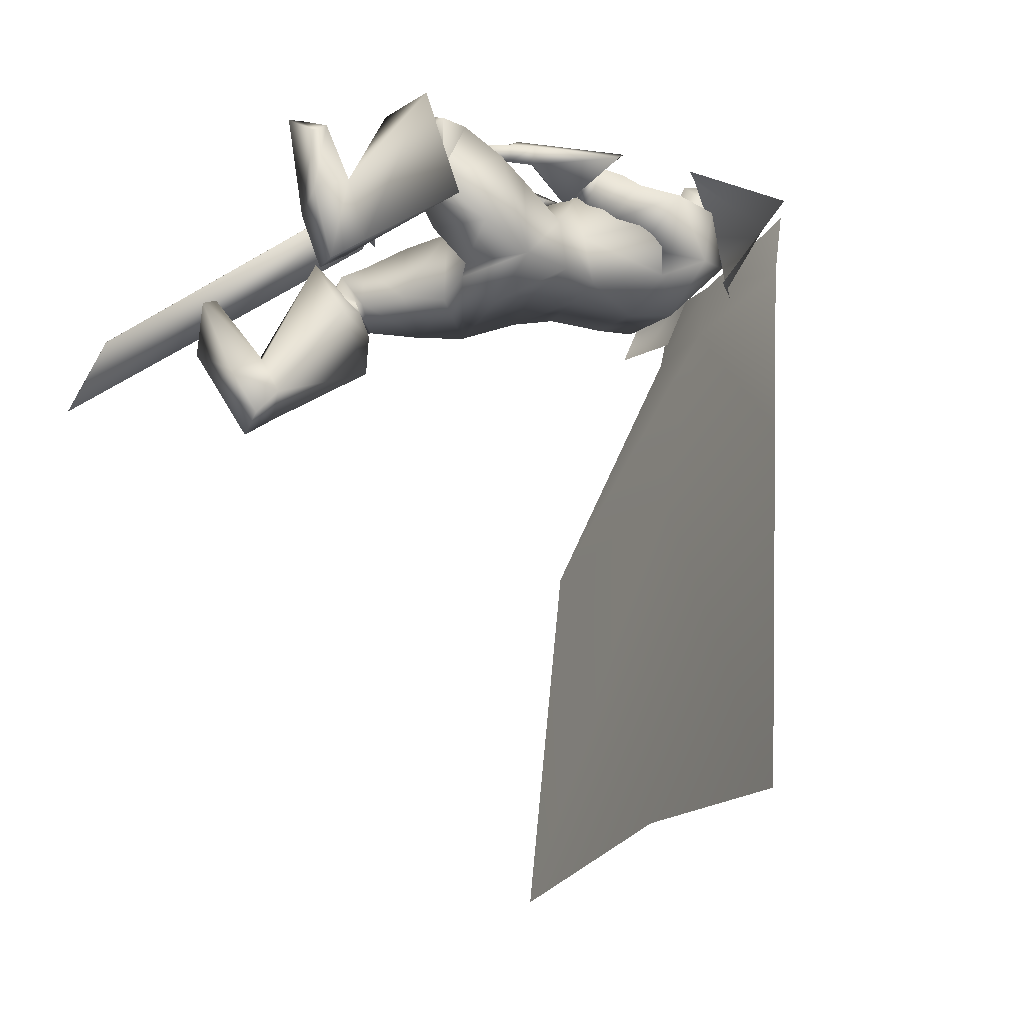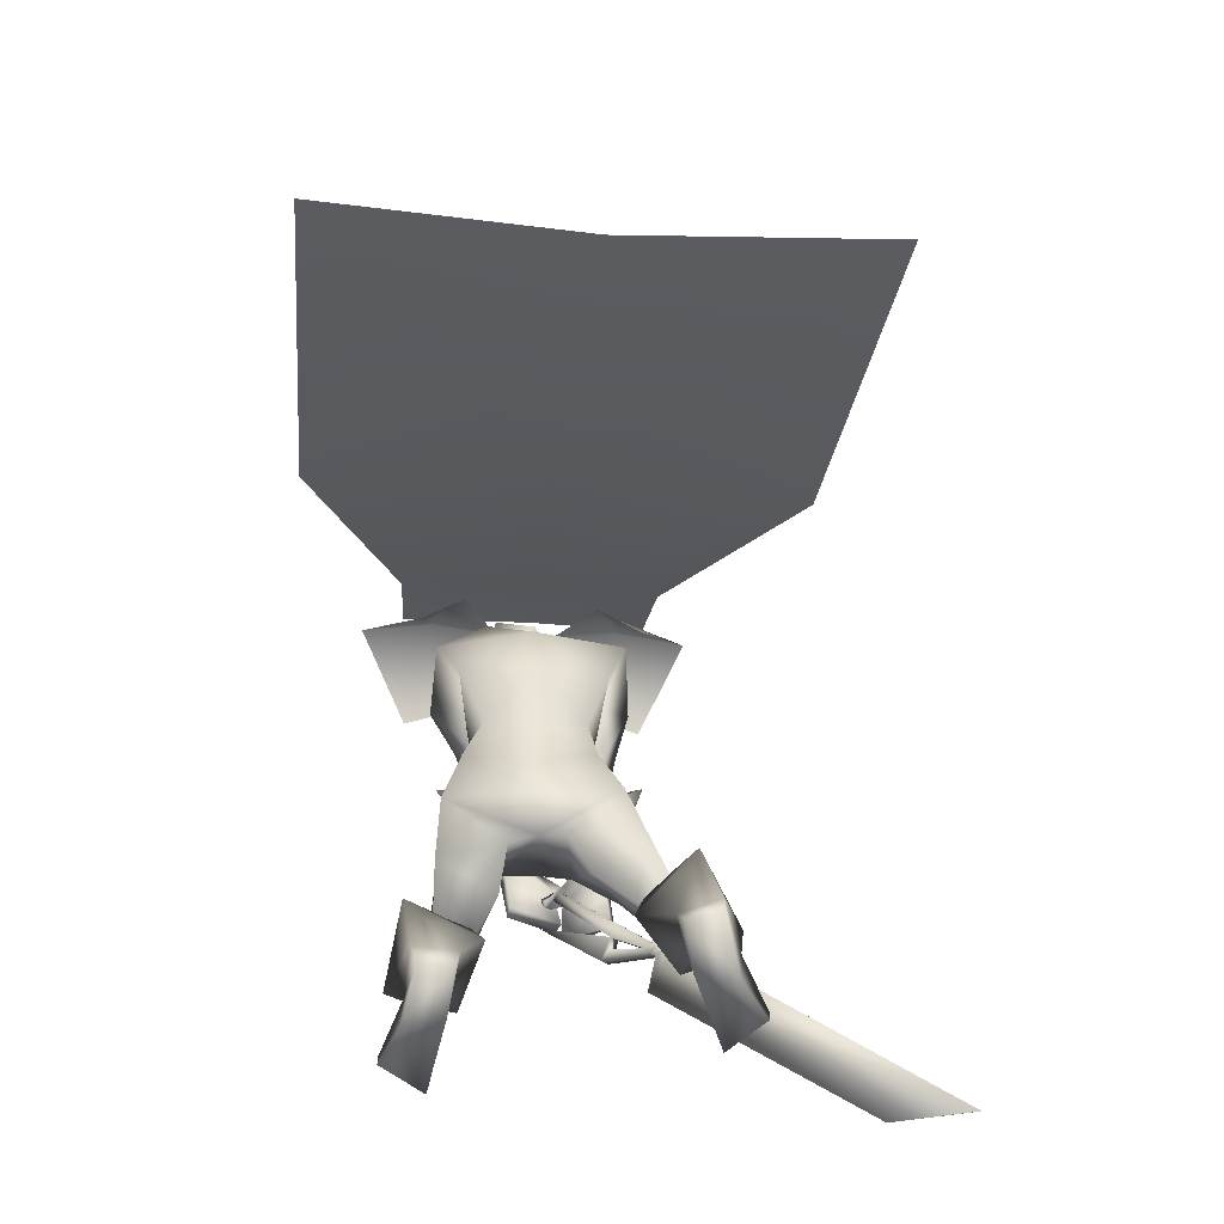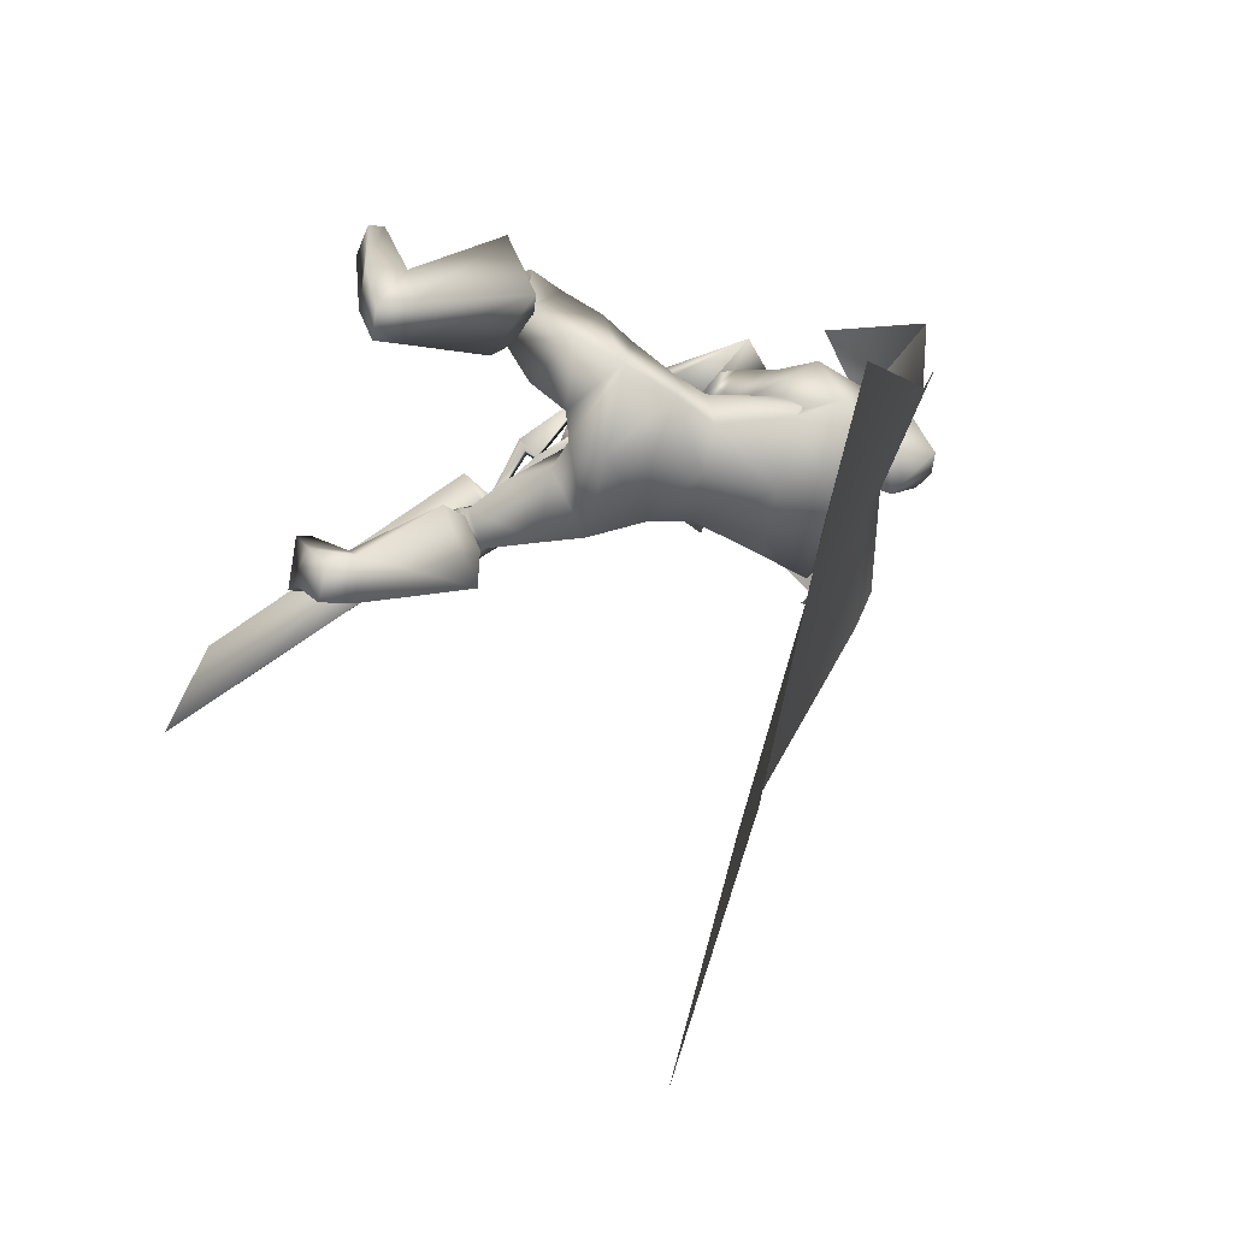
<metadata>
{"format":"obj","ext":"obj","renderer":"f3d","projection":"perspective","resolution":1024,"background":"white","views":[{"elev":1.1,"azim":59.3,"up":"+Z"},{"elev":-51.0,"azim":152.9,"up":"+Y"},{"elev":-40.3,"azim":73.3,"up":"+Z"}]}
</metadata>
<code>
o Cube_Cube.001
v 0.4152 0.4223 -0.07031
v 0.0585 0.4344 -0.198
v 0.2858 0.3808 0.2966
v -0.08668 0.4062 0.1575
v 0.5222 0.3194 -0.03344
v -0.05789 0.3469 -0.2445
v 0.4217 0.2689 0.3076
v -0.2089 0.312 0.07211
v 0.2493 0.5044 0.07159
v 0.1023 0.5145 0.01668
v 0.6099 0.4827 0.2132
v -0.2624 0.5423 -0.1127
v 0.504 0.5481 0.1732
v -0.1493 0.5927 -0.07076
v 0.1993 0.4913 -0.02196
v 0.5815 0.4718 -0.001264
v -0.1025 0.5185 -0.2568
v 0.2523 0.4224 -0.1767
v 1.07 0.1073 -0.4777
v -0.2002 0.194 -0.9521
v 0.4232 0.1728 -0.6798
v 1.459 -0.1864 -1.415
v 0.08529 -0.09254 -1.929
v 0.7497 -0.09102 -1.602
v -0.1123 -0.1563 0.3332
v -0.1088 -0.1742 0.3558
v -0.239 -0.3255 0.2189
v -0.2341 -0.3506 0.2506
v -0.1005 -0.2302 0.421
v -0.312 -0.4232 0.1532
v -0.3269 -0.4185 0.1186
v -0.2379 -0.3809 0.2688
v -0.2301 -0.399 0.3005
v -0.3032 -0.4278 0.1753
v -0.3123 -0.4472 0.1734
v -0.3276 -0.4457 0.1406
v -0.3244 -0.4577 0.1575
v -0.3315 -0.4551 0.09739
v -0.3084 -0.5405 0.2182
v -0.898 -1.216 -0.4096
v -0.7611 -1.141 -0.1938
v -0.7595 -1.141 -0.1945
v -0.8964 -1.217 -0.4104
v -0.3068 -0.5411 0.2175
v -0.3299 -0.4558 0.09663
v -0.2929 -0.4709 0.1422
v -0.2961 -0.459 0.1253
v -0.2808 -0.4604 0.158
v -0.2717 -0.441 0.1599
v -0.1986 -0.4122 0.2851
v -0.2064 -0.3941 0.2534
v -0.2954 -0.4317 0.1033
v -0.2806 -0.4364 0.1378
v -0.06897 -0.2434 0.4057
v -0.2026 -0.3638 0.2352
v -0.2075 -0.3387 0.2036
v -0.07726 -0.1874 0.3405
v -0.08078 -0.1695 0.3178
v 0.3006 0.4744 0.03033
v 0.03447 0.4832 -0.01769
v 0.1737 0.4477 -0.03113
v 0.2264 0.3814 0.1813
v 0.04655 0.3873 0.1488
v 0.1301 0.3466 0.1955
v 0.4461 0.3076 0.038
v -0.04908 0.3637 -0.1615
v 0.3523 0.3992 0.1948
v -0.0672 0.4226 0.04157
v 0.2234 0.3359 -0.1151
v 0.2153 0.1888 -0.1203
v 0.3924 0.1887 -0.006231
v 0.001367 0.2151 -0.1566
v 0.232 0.2192 0.2644
v -0.04472 0.2381 0.1611
v 0.0966 0.2356 0.202
v 0.2976 0.2522 0.169
v -0.03053 0.2557 0.0553
v 0.1592 0.02552 0.2397
v 0.00276 0.03621 0.1813
v 0.07556 0.03703 0.2261
v 0.2929 -0.03015 0.1045
v -0.01563 -0.00906 -0.01072
v 0.1887 -0.008507 -0.08521
v 0.3222 -0.01484 -0.03452
v 0.055 0.003427 -0.1343
v 0.2778 0.1867 0.2744
v -0.1459 0.1995 0.08867
v 0.1858 0.2287 0.2907
v -0.08939 0.1999 0.1741
v 0.2469 0.0969 0.1647
v -0.07459 0.1005 0.01025
v 0.1443 0.2054 0.1977
v -0.003277 0.1575 0.1329
v 0.1943 0.09867 0.3293
v -0.1634 0.08706 0.1578
v 0.1209 0.145 0.3331
v -0.1076 0.09864 0.2234
v 0.1929 0.04502 0.2078
v -0.08997 0.03267 0.0615
v 0.08996 0.1345 0.2422
v -0.02539 0.07235 0.1801
v 0.1494 0.1924 0.3159
v -0.09734 0.1528 0.2058
v 0.2315 0.1537 0.3068
v -0.1521 0.1516 0.1328
v 0.2161 0.08087 0.1906
v -0.08009 0.07416 0.04419
v 0.1133 0.1757 0.2239
v -0.01313 0.1187 0.1634
v 0.2925 0.09855 0.3531
v -0.2401 0.129 0.1071
v 0.154 0.2041 0.3824
v -0.1454 0.1681 0.2509
v 0.1573 -0.01401 0.2154
v -0.0924 -0.0355 0.07425
v 0.00569 0.1105 0.2671
v -0.000422 0.01635 0.2474
v 0.05458 -0.1826 0.1694
v 0.2983 -0.1184 0.1491
v -0.0485 -0.1208 -0.005528
v 0.189 -0.1463 -0.06261
v 0.3637 -0.1336 0.003141
v 0.03066 -0.1164 -0.1474
v 0.1345 -0.2915 0.2254
v -0.02963 -0.3221 0.1256
v 0.02967 -0.2721 0.1957
v 0.2123 -0.3926 0.01707
v 0.0876 -0.3965 -0.08377
v 0.1385 -0.3627 -0.01658
v 0.4022 -0.2899 0.04138
v -0.02851 -0.2668 -0.1921
v 0.1897 -0.2755 -0.09003
v 0.2641 -0.4224 0.4124
v -0.2991 -0.4314 -0.03071
v 0.1567 -0.473 0.3555
v -0.2113 -0.5115 0.026
v 0.2063 -0.5648 0.2329
v -0.1161 -0.5683 -0.09066
v 0.3172 -0.546 0.2488
v -0.1677 -0.5129 -0.1754
v 0.1595 -0.3542 0.3202
v -0.158 -0.3946 0.08748
v 0.2838 -0.3121 0.3326
v -0.2182 -0.3208 0.003386
v 0.37 -0.4165 0.1342
v -0.08447 -0.38 -0.1909
v 0.3071 -0.5865 0.385
v -0.3128 -0.56 -0.1165
v 0.2096 -0.602 0.3247
v -0.2255 -0.6134 -0.0627
v 0.2229 -0.5413 0.2154
v -0.1188 -0.5752 -0.1171
v 0.3175 -0.5139 0.2316
v -0.1635 -0.5203 -0.1874
v 0.1632 -0.5553 0.3611
v -0.2257 -0.5821 -0.001533
v 0.2999 -0.5175 0.4292
v -0.3338 -0.4994 -0.08151
v 0.1912 -0.5626 0.2493
v -0.1288 -0.5869 -0.07939
v 0.3245 -0.534 0.2737
v -0.1951 -0.5167 -0.1789
v 0.2599 -0.5245 0.4347
v -0.326 -0.5182 -0.04541
v 0.1898 -0.5464 0.3944
v -0.2659 -0.5635 -0.007548
v 0.2305 -0.5969 0.3755
v -0.2761 -0.5926 -0.05604
v 0.2658 -0.5913 0.3974
v -0.3078 -0.5732 -0.07555
v 0.1824 -0.4627 0.392
v -0.2539 -0.4961 0.01929
v 0.232 -0.4393 0.4183
v -0.2944 -0.4591 -0.006882
v 0.4106 -0.9888 0.19
v -0.2742 -0.9862 -0.3381
v 0.3133 -0.9797 0.1214
v -0.163 -0.9824 -0.2963
v 0.3601 -0.9469 -0.02604
v -0.07089 -0.9437 -0.4235
v 0.4567 -0.9613 -0.006142
v -0.1451 -0.9461 -0.4901
v 0.1516 -0.6279 0.4407
v -0.3087 -0.6299 0.03873
v 0.3486 -0.6 0.4894
v -0.4236 -0.54 -0.1052
v 0.1915 -0.5975 0.1828
v -0.09505 -0.6432 -0.1135
v 0.4262 -0.5361 0.2003
v -0.1885 -0.5179 -0.2999
v 0.2964 -0.8677 0.1437
v -0.1779 -0.8726 -0.2647
v 0.3973 -0.8751 0.2204
v -0.2942 -0.8619 -0.3089
v 0.3323 -0.8512 0.01335
v -0.08341 -0.8654 -0.3604
v 0.4554 -0.8554 0.04787
v -0.1736 -0.8426 -0.4442
v 0.3941 -0.9421 0.3672
v -0.414 -0.942 -0.2303
v 0.2357 -0.9436 0.3978
v -0.3572 -0.9436 -0.0793
v 0.2438 -0.9864 0.3966
v -0.3604 -0.9864 -0.08687
v 0.4015 -0.9878 0.3508
v -0.4039 -0.9877 -0.2451
v 0.03573 -0.2543 0.3959
v -0.2357 -0.2765 0.2754
v -0.1133 -0.2449 0.4006
v -0.1609 -0.2568 0.4032
v 0.05094 -0.2626 0.3477
v -0.2117 -0.3113 0.2466
v -0.1164 -0.2393 0.3654
v -0.1309 -0.2717 0.3907
v -0.05082 -0.05621 0.4274
v -0.1219 -0.1077 0.3325
v 0.078 -0.07146 0.3981
v -0.1943 -0.1232 0.2303
v 0.08171 -0.08057 0.3404
v -0.1572 -0.1439 0.1933
v -0.05212 -0.03948 0.3927
v -0.1055 -0.1198 0.3128
v 0.2835 0.3129 0.2395
v -0.08436 0.315 0.09681
v 0.3712 0.2664 0.2398
v -0.1518 0.3093 0.02419
v 0.2947 0.1757 0.08148
v -0.01761 0.1885 -0.05638
v 0.2193 0.292 0.1241
v 0.0326 0.2643 0.05651
v 0.133 0.1479 0.2016
v -0.01724 0.1007 0.127
v 0.1817 0.1027 0.1859
v -0.04907 0.07937 0.0706
v 0.1227 0.1245 0.2114
v -0.02558 0.07564 0.1341
v 0.1703 0.08588 0.1951
v -0.05427 0.05975 0.07984
v 0.1516 0.1614 0.1877
v -0.01403 0.1202 0.1088
v 0.1959 0.1123 0.174
v -0.04593 0.09356 0.05557
v 0.1884 -0.1489 0.1712
v -0.008412 -0.1696 0.08576
v 0.2758 -0.2306 0.2661
v -0.1347 -0.2423 0.05493
v 0.06934 0.09392 0.3455
v -0.1016 0.03122 0.2525
v 0.1547 0.04564 0.3345
v -0.1599 0.02258 0.1734
v 0.1353 0.01293 0.2512
v -0.09713 -0.01871 0.121
v 0.04776 0.08543 0.2809
v -0.04375 0.01178 0.2211
v -0.08562 -0.1295 0.4024
v -0.1275 -0.1637 0.3681
v 0.054 -0.1419 0.4018
v -0.2055 -0.1861 0.2455
v 0.06434 -0.1526 0.3493
v -0.1765 -0.2215 0.2154
v -0.08747 -0.1155 0.3701
v -0.1119 -0.1831 0.3518
v -0.1522 -0.1216 0.3515
v -0.06681 -0.2064 0.3684
v -0.1534 -0.1338 0.3594
v -0.05992 -0.1959 0.3759
v -0.1613 -0.1084 0.3743
v -0.05386 -0.196 0.346
v -0.1633 -0.1216 0.3827
v -0.04586 -0.1851 0.3541
v 0.1505 0.4869 0.03128
v 0.2137 0.4974 0.1309
v 0.08725 0.4974 0.1309
v 0.1505 0.5455 0.02166
v 0.2317 0.5185 0.1206
v 0.06927 0.5185 0.1206
v 0.2246 0.653 0.1396
v 0.07631 0.653 0.1396
v 0.1505 0.6695 0.1325
v 0.2143 0.4296 0.1949
v 0.08669 0.4296 0.1949
v 0.1505 0.3901 0.214
v 0.2138 0.6014 0.2601
v 0.08717 0.6014 0.2601
v 0.1505 0.6225 0.3015
v 0.2248 0.4632 0.2465
v 0.07612 0.4632 0.2465
v 0.1505 0.4358 0.2936
v 0.3538 0.3248 0.3021
v 0.4687 0.3708 -0.05187
v 0.4304 0.5375 0.1483
v -0.1478 0.3591 0.1148
v 0.000302 0.3907 -0.2212
v -0.07927 0.5723 -0.04208
v 0.001406 -0.4962 -0.0704
v 0.1883 -0.4867 0.1179
f 15 13 16
f 15 16 18
f 17 14 15
f 17 15 18
f 18 16 19
f 18 19 21
f 20 17 18
f 20 18 21
f 21 19 22
f 21 22 24
f 23 20 21
f 23 21 24
f 28 32 33
f 28 33 29
f 34 30 31
f 34 31 35
f 27 30 34
f 27 34 28
f 32 34 35
f 32 35 33
f 35 31 36
f 35 36 37
f 37 36 38
f 37 38 39
f 39 38 40
f 39 40 41
f 39 41 42
f 39 42 44
f 41 40 43
f 41 43 42
f 40 38 45
f 40 45 43
f 37 39 44
f 37 44 46
f 38 36 47
f 38 47 45
f 35 37 46
f 35 46 48
f 36 31 52
f 36 52 47
f 33 35 48
f 33 48 50
f 34 32 51
f 34 51 49
f 28 34 49
f 28 49 55
f 30 27 56
f 30 56 53
f 29 33 50
f 29 50 54
f 32 28 55
f 32 55 51
f 31 30 53
f 31 53 52
f 25 26 57
f 25 57 58
f 50 51 55
f 50 55 54
f 52 53 49
f 52 49 48
f 49 53 56
f 49 56 55
f 48 49 51
f 50 48 51
f 47 52 48
f 47 48 46
f 45 47 46
f 45 46 44
f 43 45 44
f 43 44 42
f 28 29 54
f 28 54 55
f 25 58 56
f 25 56 27
f 55 56 58
f 55 58 57
f 26 28 55
f 26 55 57
f 25 27 28
f 25 28 26
f 59 62 67
f 59 67 65
f 68 63 60
f 68 60 66
f 59 65 69
f 59 69 61
f 69 66 60
f 69 60 61
f 69 65 71
f 69 71 70
f 72 66 69
f 72 69 70
f 62 64 75
f 62 75 73
f 75 64 63
f 75 63 74
f 67 62 73
f 67 73 76
f 74 63 68
f 74 68 77
f 73 75 80
f 73 80 78
f 80 75 74
f 80 74 79
f 76 73 78
f 76 78 81
f 79 74 77
f 79 77 82
f 70 71 84
f 70 84 83
f 85 72 70
f 85 70 83
f 71 76 81
f 71 81 84
f 82 77 72
f 82 72 85
f 88 102 104
f 88 104 86
f 105 103 89
f 105 89 87
f 102 96 94
f 102 94 104
f 95 97 103
f 95 103 105
f 92 108 102
f 92 102 88
f 103 109 93
f 103 93 89
f 108 100 96
f 108 96 102
f 97 101 109
f 97 109 103
f 83 84 122
f 83 122 121
f 123 85 83
f 123 83 121
f 84 81 119
f 84 119 122
f 120 82 85
f 120 85 123
f 124 126 129
f 124 129 127
f 129 126 125
f 129 125 128
f 122 130 132
f 122 132 121
f 132 131 123
f 132 123 121
f 130 127 129
f 130 129 132
f 129 128 131
f 129 131 132
f 141 135 133
f 141 133 143
f 134 136 142
f 134 142 144
f 143 133 139
f 143 139 145
f 140 134 144
f 140 144 146
f 137 159 155
f 137 155 135
f 156 160 138
f 156 138 136
f 159 151 149
f 159 149 155
f 150 152 160
f 150 160 156
f 139 161 159
f 139 159 137
f 160 162 140
f 160 140 138
f 161 153 151
f 161 151 159
f 152 154 162
f 152 162 160
f 133 157 161
f 133 161 139
f 162 158 134
f 162 134 140
f 157 147 153
f 157 153 161
f 154 148 158
f 154 158 162
f 157 133 173
f 157 173 163
f 174 134 158
f 174 158 164
f 147 157 163
f 147 163 169
f 164 158 148
f 164 148 170
f 135 155 165
f 135 165 171
f 166 156 136
f 166 136 172
f 155 149 167
f 155 167 165
f 168 150 156
f 168 156 166
f 149 147 169
f 149 169 167
f 170 148 150
f 170 150 168
f 133 135 171
f 133 171 173
f 172 136 134
f 172 134 174
f 171 165 163
f 171 163 173
f 164 166 172
f 164 172 174
f 165 167 169
f 165 169 163
f 170 168 166
f 170 166 164
f 149 183 185
f 149 185 147
f 186 184 150
f 186 150 148
f 151 187 183
f 151 183 149
f 184 188 152
f 184 152 150
f 153 189 187
f 153 187 151
f 188 190 154
f 188 154 152
f 147 185 189
f 147 189 153
f 190 186 148
f 190 148 154
f 175 177 179
f 175 179 181
f 180 178 176
f 180 176 182
f 183 191 193
f 183 193 185
f 194 192 184
f 194 184 186
f 187 195 191
f 187 191 183
f 192 196 188
f 192 188 184
f 195 179 177
f 195 177 191
f 178 180 196
f 178 196 192
f 189 197 195
f 189 195 187
f 196 198 190
f 196 190 188
f 197 181 179
f 197 179 195
f 180 182 198
f 180 198 196
f 185 193 197
f 185 197 189
f 198 194 186
f 198 186 190
f 193 175 181
f 193 181 197
f 182 176 194
f 182 194 198
f 193 191 201
f 193 201 199
f 202 192 194
f 202 194 200
f 175 193 199
f 175 199 205
f 200 194 176
f 200 176 206
f 191 177 203
f 191 203 201
f 204 178 192
f 204 192 202
f 177 175 205
f 177 205 203
f 206 176 178
f 206 178 204
f 201 203 205
f 201 205 199
f 206 204 202
f 206 202 200
f 207 209 213
f 207 213 211
f 214 210 208
f 214 208 212
f 112 215 217
f 112 217 110
f 218 216 113
f 218 113 111
f 110 217 219
f 110 219 114
f 220 218 111
f 220 111 115
f 114 219 221
f 114 221 116
f 222 220 115
f 222 115 117
f 67 223 225
f 67 225 65
f 226 224 68
f 226 68 66
f 223 88 86
f 223 86 225
f 87 89 224
f 87 224 226
f 65 225 227
f 65 227 71
f 228 226 66
f 228 66 72
f 225 86 90
f 225 90 227
f 91 87 226
f 91 226 228
f 76 229 223
f 76 223 67
f 224 230 77
f 224 77 68
f 229 92 88
f 229 88 223
f 89 93 230
f 89 230 224
f 71 227 229
f 71 229 76
f 230 228 72
f 230 72 77
f 227 90 92
f 227 92 229
f 93 91 228
f 93 228 230
f 86 104 106
f 86 106 90
f 107 105 87
f 107 87 91
f 94 98 106
f 94 106 104
f 107 99 95
f 107 95 105
f 108 92 239
f 108 239 231
f 240 93 109
f 240 109 232
f 100 108 231
f 100 231 235
f 232 109 101
f 232 101 236
f 106 98 237
f 106 237 233
f 238 99 107
f 238 107 234
f 90 106 233
f 90 233 241
f 234 107 91
f 234 91 242
f 98 100 235
f 98 235 237
f 236 101 99
f 236 99 238
f 92 90 241
f 92 241 239
f 242 91 93
f 242 93 240
f 241 233 231
f 241 231 239
f 232 234 242
f 232 242 240
f 233 237 235
f 233 235 231
f 236 238 234
f 236 234 232
f 78 80 118
f 78 118 243
f 118 80 79
f 118 79 244
f 78 243 119
f 78 119 81
f 120 244 79
f 120 79 82
f 118 126 124
f 118 124 243
f 125 126 118
f 125 118 244
f 124 141 143
f 124 143 245
f 144 142 125
f 144 125 246
f 119 243 124
f 119 124 245
f 125 244 120
f 125 120 246
f 119 245 130
f 119 130 122
f 131 246 120
f 131 120 123
f 130 245 143
f 130 143 145
f 144 246 131
f 144 131 146
f 96 247 249
f 96 249 94
f 250 248 97
f 250 97 95
f 247 112 110
f 247 110 249
f 111 113 248
f 111 248 250
f 94 249 251
f 94 251 98
f 252 250 95
f 252 95 99
f 249 110 114
f 249 114 251
f 115 111 250
f 115 250 252
f 100 253 247
f 100 247 96
f 248 254 101
f 248 101 97
f 253 116 112
f 253 112 247
f 113 117 254
f 113 254 248
f 98 251 253
f 98 253 100
f 254 252 99
f 254 99 101
f 251 114 116
f 251 116 253
f 117 115 252
f 117 252 254
f 112 116 221
f 112 221 215
f 222 117 113
f 222 113 216
f 215 255 257
f 215 257 217
f 258 256 216
f 258 216 218
f 255 209 207
f 255 207 257
f 208 210 256
f 208 256 258
f 217 257 259
f 217 259 219
f 260 258 218
f 260 218 220
f 257 207 211
f 257 211 259
f 212 208 258
f 212 258 260
f 261 213 209
f 261 209 255
f 210 214 262
f 210 262 256
f 219 259 261
f 219 261 221
f 262 260 220
f 262 220 222
f 259 211 213
f 259 213 261
f 214 212 260
f 214 260 262
f 261 255 265
f 261 265 263
f 266 256 262
f 266 262 264
f 221 261 263
f 221 263 267
f 264 262 222
f 264 222 268
f 255 215 269
f 255 269 265
f 270 216 256
f 270 256 266
f 215 221 267
f 215 267 269
f 268 222 216
f 268 216 270
f 267 263 265
f 267 265 269
f 266 264 268
f 266 268 270
f 286 280 272
f 286 272 275
f 273 281 287
f 273 287 276
f 271 274 275
f 271 275 272
f 276 274 271
f 276 271 273
f 286 275 277
f 286 277 283
f 278 276 287
f 278 287 284
f 277 275 274
f 277 274 279
f 274 276 278
f 274 278 279
f 283 277 279
f 283 279 285
f 279 278 284
f 279 284 285
f 288 282 280
f 288 280 286
f 281 282 288
f 281 288 287
f 286 283 285
f 286 285 288
f 285 284 287
f 285 287 288
f 62 280 282
f 62 282 64
f 282 281 63
f 282 63 64
f 59 272 280
f 59 280 62
f 281 273 60
f 281 60 63
f 59 61 271
f 59 271 272
f 271 61 60
f 271 60 273
f 290 1 9
f 290 9 291
f 291 11 5
f 291 5 290
f 3 289 291
f 3 291 9
f 289 7 11
f 289 11 291
f 12 294 293
f 12 293 6
f 294 10 2
f 294 2 293
f 8 292 294
f 8 294 12
f 292 4 10
f 292 10 294
f 128 295 146
f 128 146 131
f 138 140 146
f 138 146 295
f 125 142 295
f 125 295 128
f 136 138 295
f 136 295 142
f 127 130 145
f 127 145 296
f 137 296 145
f 137 145 139
f 135 141 296
f 135 296 137
f 124 127 296
f 124 296 141

</code>
